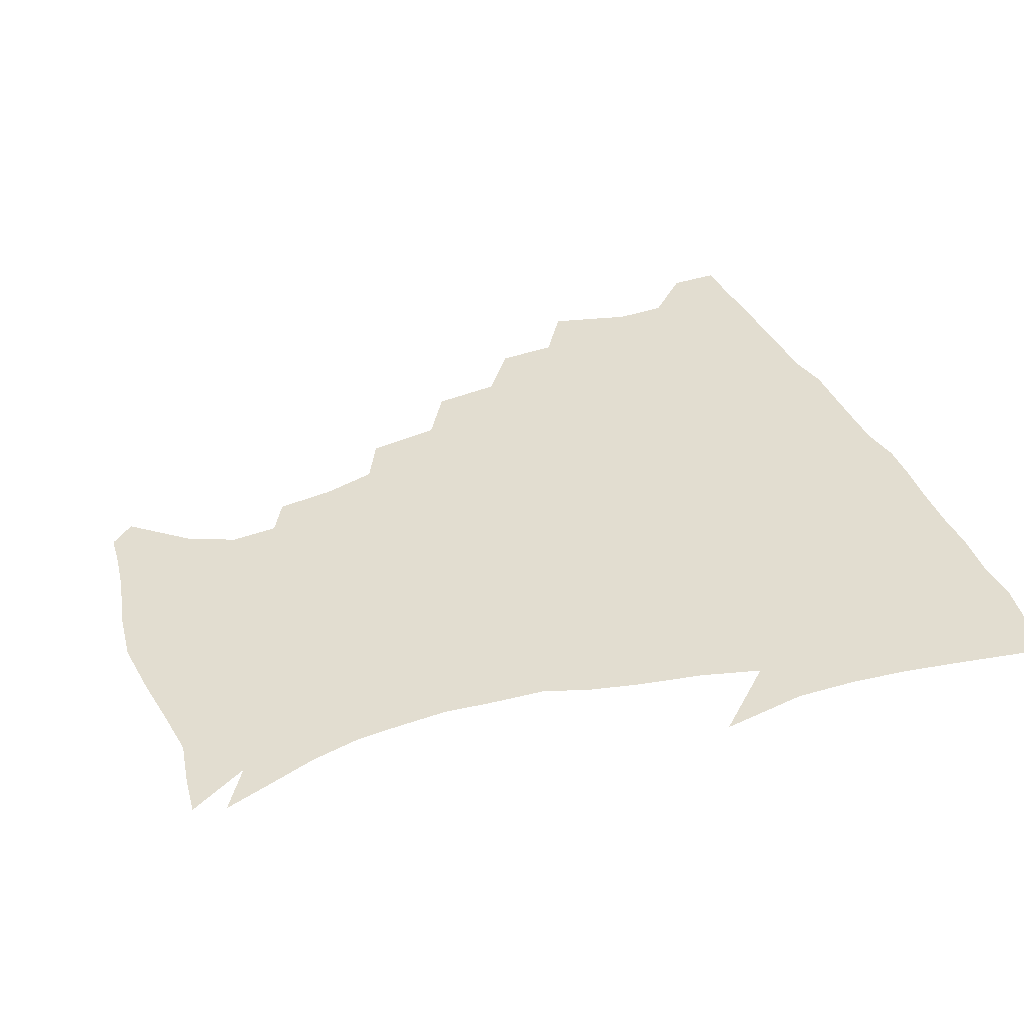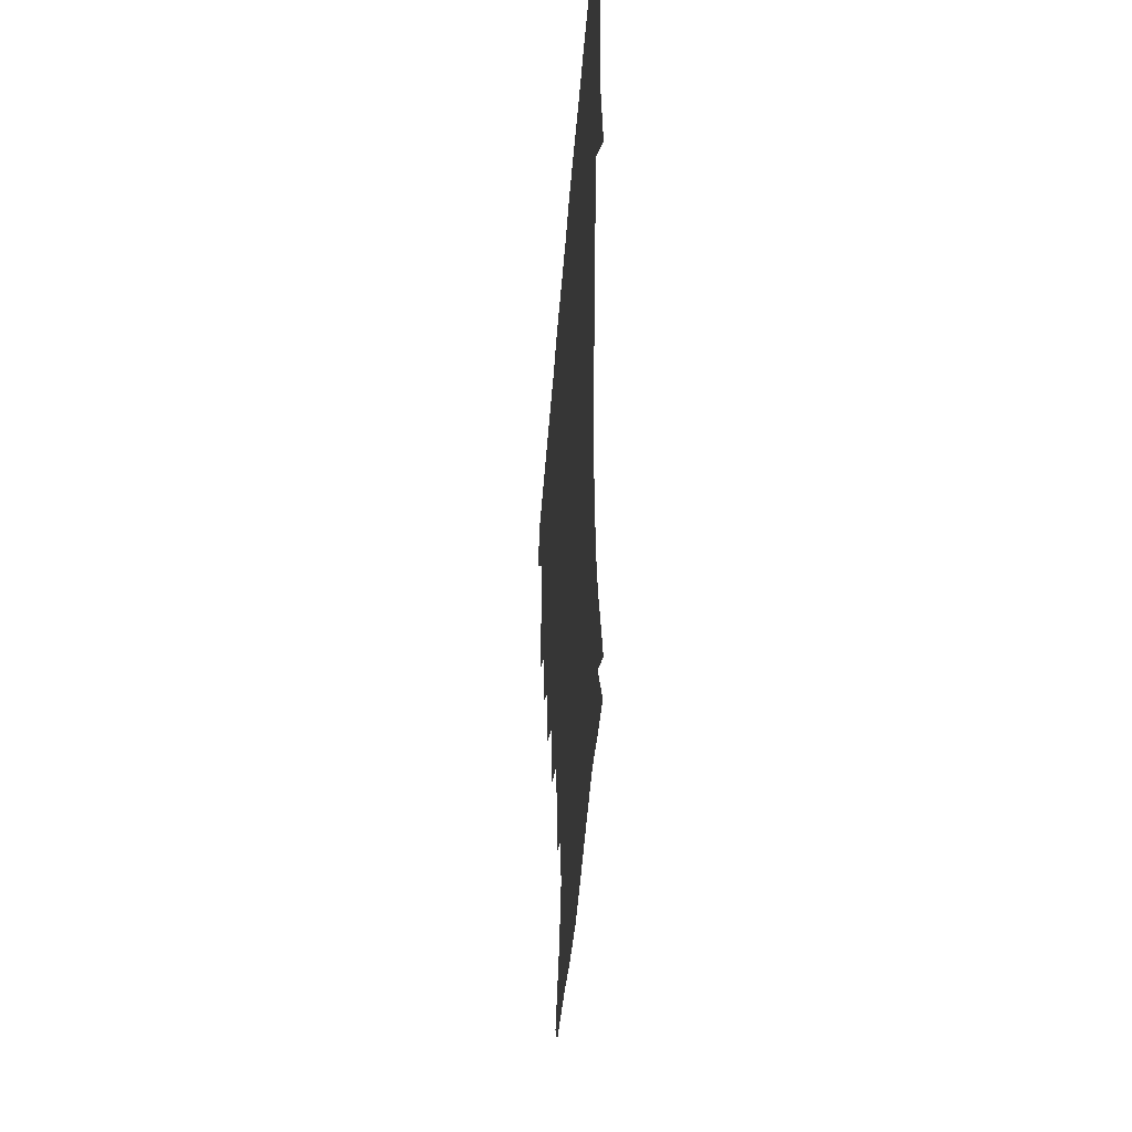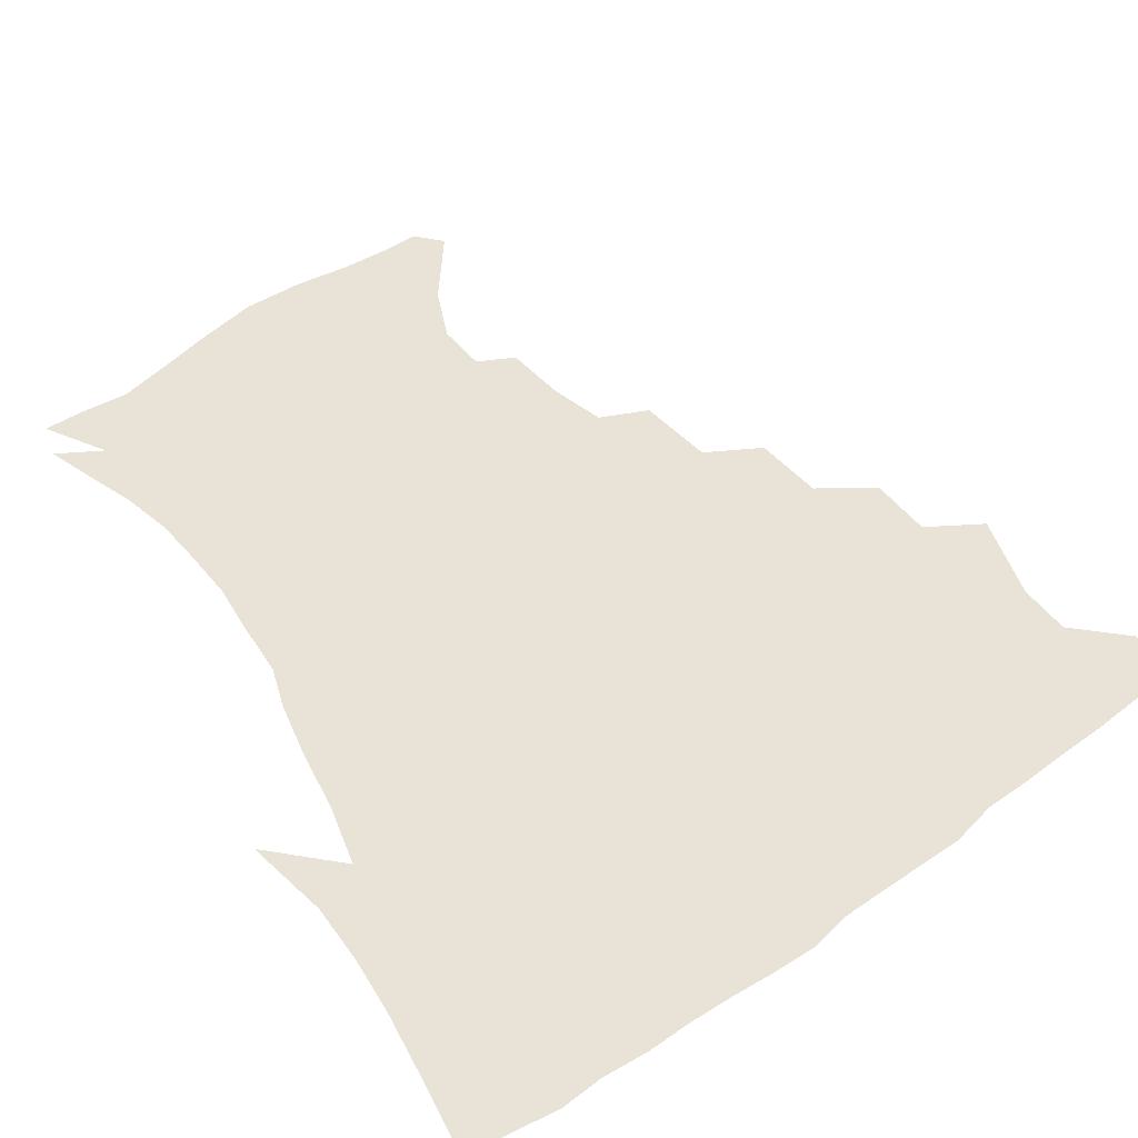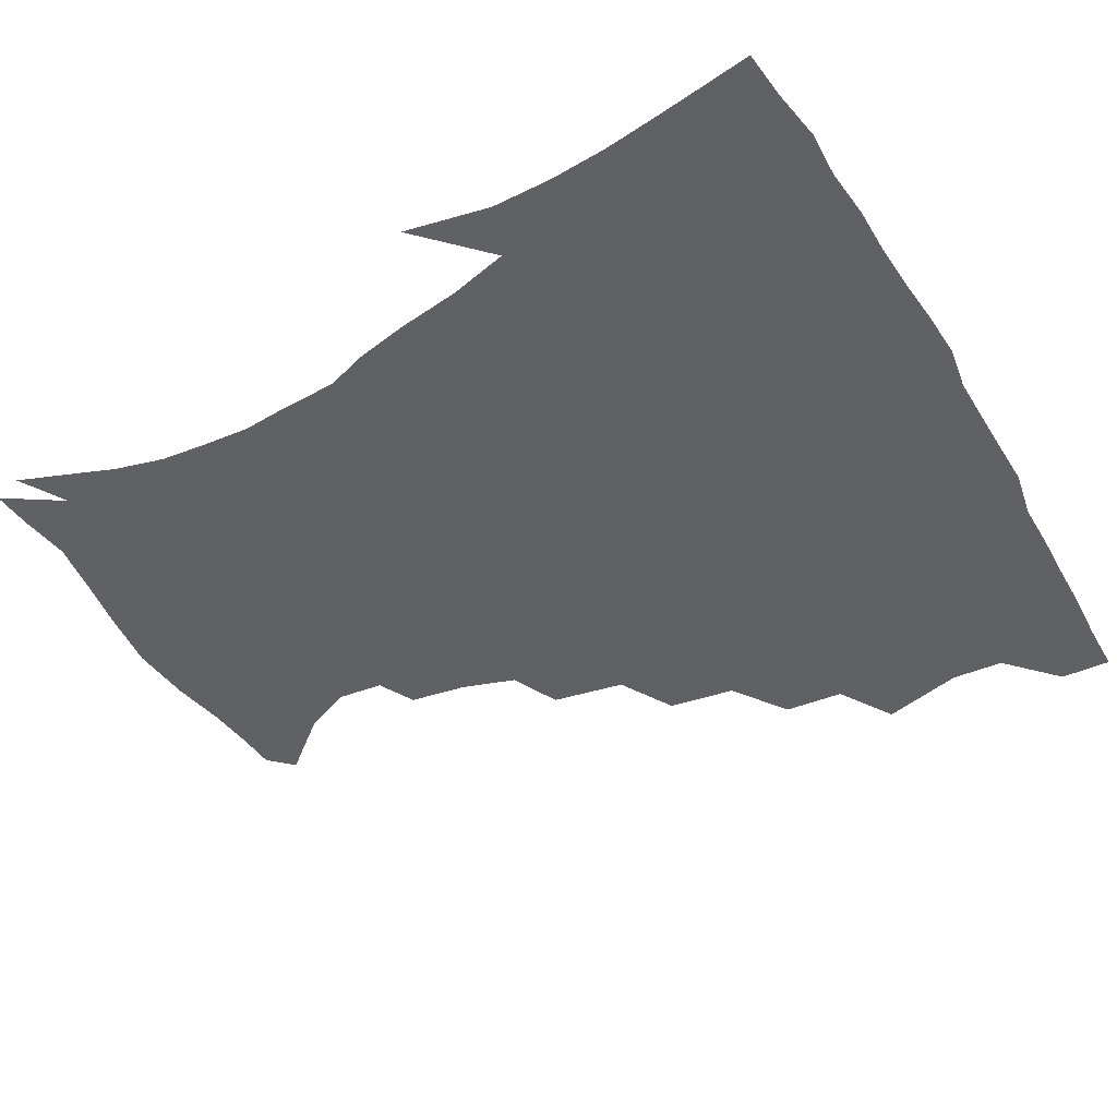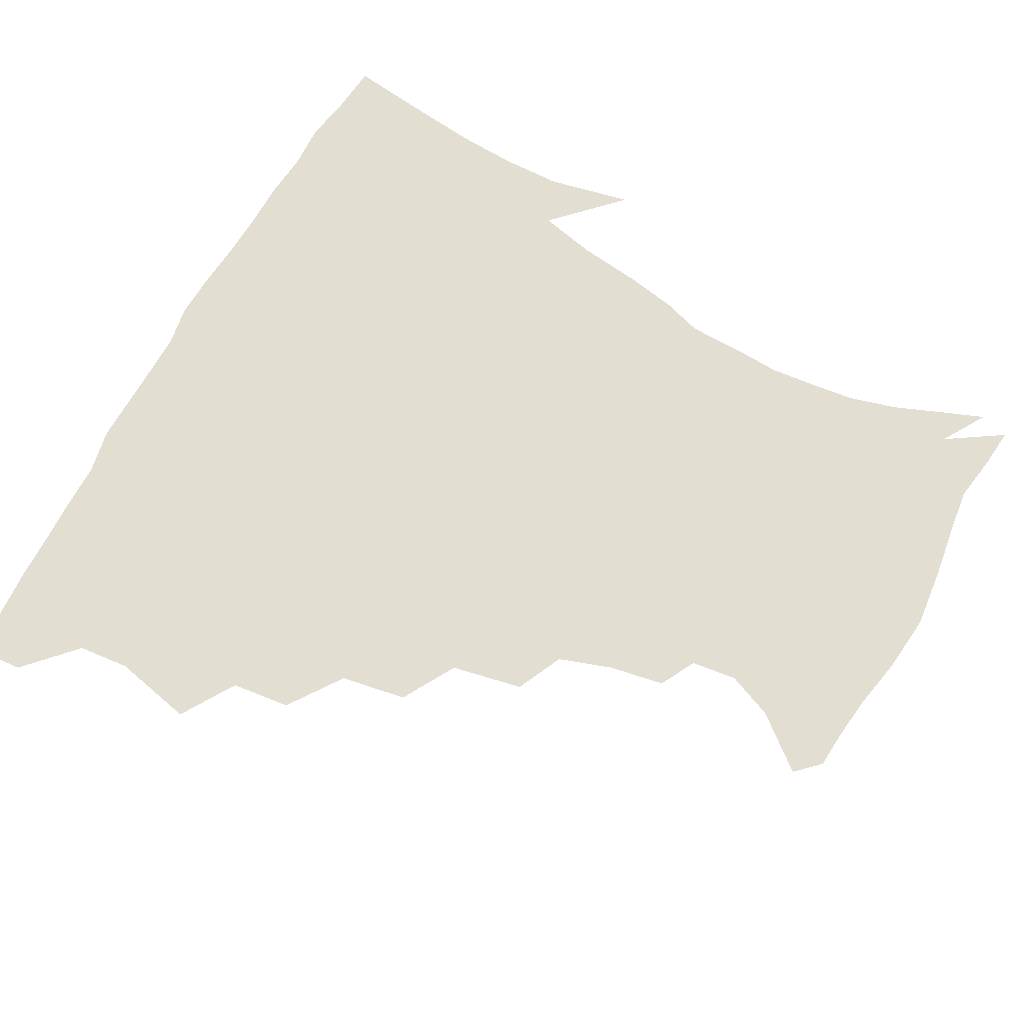
<metadata>
{"format":"obj","ext":"obj","renderer":"f3d","projection":"perspective","resolution":1024,"background":"white","views":[{"elev":35.2,"azim":69.7,"up":"+Z"},{"elev":-42.9,"azim":85.9,"up":"+Y"},{"elev":62.5,"azim":144.8,"up":"+Z"},{"elev":-48.6,"azim":119.8,"up":"+Z"},{"elev":67.9,"azim":-61.6,"up":"+Z"}]}
</metadata>
<code>
v 436.8 403.7 0
v 435.6 420.1 0
v 449.3 345 0
v 455.1 371.1 0
v 453.5 388 0
v 453 404.4 0
v 451.8 420.4 0
v 469.5 314.4 0
v 467.4 333.7 0
v 471.3 358.4 0
v 470.9 374.9 0
v 469.3 390 0
v 468.1 405.4 0
v 467.1 421.2 0
v 491.2 280.1 0
v 487.5 301.8 0
v 487.9 326.9 0
v 485.9 343.2 0
v 487 361.9 0
v 485.9 376.7 0
v 484.5 391.1 0
v 483.3 406 0
v 482.5 421.4 0
v 513.9 246.4 0
v 509.2 269.8 0
v 504.5 290.3 0
v 503.4 313.7 0
v 503.2 332.5 0
v 502.8 349.4 0
v 501 362.8 0
v 500.2 377.4 0
v 499.2 391.7 0
v 498.3 406.1 0
v 497.5 421.9 0
v 538.5 203.4 0
v 535.3 221.6 0
v 529.4 239 0
v 524.5 260.3 0
v 521.2 279.9 0
v 518.1 296.9 0
v 517 315.5 0
v 517.4 335.3 0
v 516.7 350.2 0
v 515.6 363.9 0
v 514.7 378 0
v 513.7 392.3 0
v 512.9 407.2 0
v 512.4 421.9 0
v 531.6 149.6 0
v 546 167.1 0
v 552.3 182 0
v 550.4 197.1 0
v 547.1 216.9 0
v 543.2 231.6 0
v 539.2 249.7 0
v 535.9 266.4 0
v 534.2 287.3 0
v 532.8 304.4 0
v 532.4 321.5 0
v 531.4 336.3 0
v 530.9 350.6 0
v 530.3 364.7 0
v 528.9 378.4 0
v 528.6 392.6 0
v 527.8 407.5 0
v 527.4 424.7 0
v 539.1 141.8 0
v 549.4 156.1 0
v 559.5 175.2 0
v 560.1 187.4 0
v 558.7 206.4 0
v 556.6 224.7 0
v 553.4 241.6 0
v 550.5 255.5 0
v 548.6 272.9 0
v 547.3 291.6 0
v 546.6 307.4 0
v 546.4 323.6 0
v 545.1 336.2 0
v 545.2 351.3 0
v 545 365.1 0
v 544.5 378.6 0
v 543.7 392.6 0
v 542.4 408.2 0
v 541.7 424.4 0
v 551 140.9 0
v 564.1 160.3 0
v 570.1 180.3 0
v 570.2 195.5 0
v 568.4 212.7 0
v 566.9 231.7 0
v 564.4 245.1 0
v 562.6 261.6 0
v 562.1 278.7 0
v 560.7 293.1 0
v 560 309 0
v 560.1 324.9 0
v 559.4 337.2 0
v 559.6 351.8 0
v 559.3 365.2 0
v 558.9 378.7 0
v 558.5 392.3 0
v 557.5 407 0
v 556 424.2 0
v 565.5 139.1 0
v 578.1 163.8 0
v 580.3 180.4 0
v 580.2 198.5 0
v 579.5 213.6 0
v 577.2 233 0
v 576.1 247.1 0
v 574.7 262.5 0
v 574.4 280.7 0
v 574.2 296.6 0
v 573.9 311 0
v 573.6 324.6 0
v 573.7 338.2 0
v 574.2 352.6 0
v 573.3 365.3 0
v 573.3 378.8 0
v 572.9 392.5 0
v 571.7 407.7 0
v 570.3 424 0
v 582.8 135.6 0
v 590.2 163.6 0
v 592 183.8 0
v 590.8 200.6 0
v 590.3 220.2 0
v 588.8 234.8 0
v 588.2 249.2 0
v 587.2 264.5 0
v 587 283.2 0
v 587.2 298.2 0
v 587.2 310.7 0
v 587.4 324.7 0
v 587.7 338.9 0
v 588.2 352.6 0
v 588.7 366 0
v 588.1 379 0
v 587.5 392.5 0
v 585.9 408.7 0
v 584 426.3 0
v 601.8 133.6 0
v 602.9 164.8 0
v 603.3 185.7 0
v 602.4 202.3 0
v 601.1 220 0
v 599.8 235.4 0
v 600.1 251.2 0
v 600 266.5 0
v 599.6 282.7 0
v 599.9 297.1 0
v 600.5 310.6 0
v 601 325.6 0
v 601.3 338 0
v 602.4 353.6 0
v 602.5 366.2 0
v 602.3 379.4 0
v 601.7 393.3 0
v 600.7 408.1 0
v 598.3 425.6 0
v 621.9 135.7 0
v 617.4 159.6 0
v 614.8 183.6 0
v 613.3 202.2 0
v 612.1 220.4 0
v 612.2 232.1 0
v 611.2 250.3 0
v 611.7 266.2 0
v 612.1 281.6 0
v 612.7 296.1 0
v 613.6 312.6 0
v 614.4 325.1 0
v 615.3 340 0
v 615.8 353.7 0
v 616.5 366.2 0
v 617 379.4 0
v 616.8 392.9 0
v 615.7 407.5 0
v 613.2 424.2 0
v 638.9 138.1 0
v 630.6 160.1 0
v 625.9 184 0
v 624 202.1 0
v 622.7 219.4 0
v 623 234.8 0
v 623.1 249.9 0
v 623.7 264 0
v 624.4 279 0
v 625.6 294 0
v 626.4 309.7 0
v 627.3 325.7 0
v 628.6 339.4 0
v 629.4 352.2 0
v 630.3 366.2 0
v 631.1 379.5 0
v 631.4 392.9 0
v 630.6 407.1 0
v 628.3 423.4 0
v 654.1 140 0
v 644.2 159.2 0
v 637.3 182.5 0
v 634.9 199.9 0
v 633.6 216.8 0
v 634.2 229.9 0
v 633.7 247.5 0
v 635.1 261.8 0
v 636.6 275.3 0
v 637.6 291.8 0
v 638.8 308.7 0
v 640.6 322.1 0
v 641.4 339.4 0
v 642.7 351.9 0
v 643.9 366.1 0
v 644.9 379.4 0
v 646.2 392.6 0
v 645.7 406.4 0
v 643.1 423.3 0
v 669.7 137.5 0
v 656.5 158.8 0
v 650.6 176.6 0
v 646 195.9 0
v 643.8 213.5 0
v 644 228.2 0
v 644.7 242.1 0
v 645.8 257.4 0
v 647.6 272 0
v 649.2 288.8 0
v 651.1 304.9 0
v 653.2 320.9 0
v 654.3 337 0
v 655.6 352 0
v 657.2 365.1 0
v 658.4 378.4 0
v 659.6 392.4 0
v 660.2 405.8 0
v 658.9 421.8 0
v 682.6 136.2 0
v 670.5 155 0
v 663.3 172.2 0
v 658.8 188.3 0
v 655.3 205.8 0
v 654.6 220.6 0
v 654.8 235.5 0
v 655.8 251 0
v 657.4 267.4 0
v 660.7 281 0
v 663.1 298 0
v 665.3 316.5 0
v 666.8 335 0
v 668.6 348.6 0
v 670 365 0
v 671.8 378.6 0
v 673.3 391.9 0
v 674.2 405.7 0
v 673.7 422.4 0
v 685.4 146 0
v 680.2 159.5 0
v 673.6 176 0
v 669.3 191.9 0
v 667.7 205.7 0
v 666.2 222 0
v 667.1 236.3 0
v 667.6 255.1 0
v 671.9 268 0
v 675.1 285 0
v 677.9 305.7 0
v 682.3 324.7 0
v 680.3 346.7 0
v 682.2 361.7 0
v 684.9 375.8 0
v 686.8 390.6 0
v 688.6 404.7 0
v 689.9 419.8 0
v 704.2 303.2 0
v 698.3 330.9 0
v 697.9 350.5 0
v 699 369.2 0
v 701.1 386.9 0
v 703.2 402.9 0
v 705.2 418.3 0
f 5 6 1
f 1 6 2
f 6 7 2
f 9 10 3
f 3 10 4
f 10 11 4
f 4 11 5
f 11 12 5
f 5 12 6
f 12 13 6
f 6 13 7
f 13 14 7
f 16 17 8
f 8 17 9
f 17 18 9
f 9 18 10
f 18 19 10
f 10 19 11
f 19 20 11
f 11 20 12
f 20 21 12
f 12 21 13
f 21 22 13
f 13 22 14
f 22 23 14
f 25 26 15
f 15 26 16
f 26 27 16
f 16 27 17
f 27 28 17
f 17 28 18
f 28 29 18
f 18 29 19
f 29 30 19
f 19 30 20
f 30 31 20
f 20 31 21
f 31 32 21
f 21 32 22
f 32 33 22
f 22 33 23
f 33 34 23
f 37 38 24
f 24 38 25
f 38 39 25
f 25 39 26
f 39 40 26
f 26 40 27
f 40 41 27
f 27 41 28
f 41 42 28
f 28 42 29
f 42 43 29
f 29 43 30
f 43 44 30
f 30 44 31
f 44 45 31
f 31 45 32
f 45 46 32
f 32 46 33
f 46 47 33
f 33 47 34
f 47 48 34
f 52 53 35
f 35 53 36
f 53 54 36
f 36 54 37
f 54 55 37
f 37 55 38
f 55 56 38
f 38 56 39
f 56 57 39
f 39 57 40
f 57 58 40
f 40 58 41
f 58 59 41
f 41 59 42
f 59 60 42
f 42 60 43
f 60 61 43
f 43 61 44
f 61 62 44
f 44 62 45
f 62 63 45
f 45 63 46
f 63 64 46
f 46 64 47
f 64 65 47
f 47 65 48
f 65 66 48
f 67 68 49
f 49 68 50
f 68 69 50
f 50 69 51
f 69 70 51
f 51 70 52
f 70 71 52
f 52 71 53
f 71 72 53
f 53 72 54
f 72 73 54
f 54 73 55
f 73 74 55
f 55 74 56
f 74 75 56
f 56 75 57
f 75 76 57
f 57 76 58
f 76 77 58
f 58 77 59
f 77 78 59
f 59 78 60
f 78 79 60
f 60 79 61
f 79 80 61
f 61 80 62
f 80 81 62
f 62 81 63
f 81 82 63
f 63 82 64
f 82 83 64
f 64 83 65
f 83 84 65
f 65 84 66
f 84 85 66
f 67 86 68
f 86 87 68
f 68 87 69
f 87 88 69
f 69 88 70
f 88 89 70
f 70 89 71
f 89 90 71
f 71 90 72
f 90 91 72
f 72 91 73
f 91 92 73
f 73 92 74
f 92 93 74
f 74 93 75
f 93 94 75
f 75 94 76
f 94 95 76
f 76 95 77
f 95 96 77
f 77 96 78
f 96 97 78
f 78 97 79
f 97 98 79
f 79 98 80
f 98 99 80
f 80 99 81
f 99 100 81
f 81 100 82
f 100 101 82
f 82 101 83
f 101 102 83
f 83 102 84
f 102 103 84
f 84 103 85
f 103 104 85
f 86 105 87
f 105 106 87
f 87 106 88
f 106 107 88
f 88 107 89
f 107 108 89
f 89 108 90
f 108 109 90
f 90 109 91
f 109 110 91
f 91 110 92
f 110 111 92
f 92 111 93
f 111 112 93
f 93 112 94
f 112 113 94
f 94 113 95
f 113 114 95
f 95 114 96
f 114 115 96
f 96 115 97
f 115 116 97
f 97 116 98
f 116 117 98
f 98 117 99
f 117 118 99
f 99 118 100
f 118 119 100
f 100 119 101
f 119 120 101
f 101 120 102
f 120 121 102
f 102 121 103
f 121 122 103
f 103 122 104
f 122 123 104
f 105 124 106
f 124 125 106
f 106 125 107
f 125 126 107
f 107 126 108
f 126 127 108
f 108 127 109
f 127 128 109
f 109 128 110
f 128 129 110
f 110 129 111
f 129 130 111
f 111 130 112
f 130 131 112
f 112 131 113
f 131 132 113
f 113 132 114
f 132 133 114
f 114 133 115
f 133 134 115
f 115 134 116
f 134 135 116
f 116 135 117
f 135 136 117
f 117 136 118
f 136 137 118
f 118 137 119
f 137 138 119
f 119 138 120
f 138 139 120
f 120 139 121
f 139 140 121
f 121 140 122
f 140 141 122
f 122 141 123
f 141 142 123
f 124 143 125
f 143 144 125
f 125 144 126
f 144 145 126
f 126 145 127
f 145 146 127
f 127 146 128
f 146 147 128
f 128 147 129
f 147 148 129
f 129 148 130
f 148 149 130
f 130 149 131
f 149 150 131
f 131 150 132
f 150 151 132
f 132 151 133
f 151 152 133
f 133 152 134
f 152 153 134
f 134 153 135
f 153 154 135
f 135 154 136
f 154 155 136
f 136 155 137
f 155 156 137
f 137 156 138
f 156 157 138
f 138 157 139
f 157 158 139
f 139 158 140
f 158 159 140
f 140 159 141
f 159 160 141
f 141 160 142
f 160 161 142
f 143 162 144
f 162 163 144
f 144 163 145
f 163 164 145
f 145 164 146
f 164 165 146
f 146 165 147
f 165 166 147
f 147 166 148
f 166 167 148
f 148 167 149
f 167 168 149
f 149 168 150
f 168 169 150
f 150 169 151
f 169 170 151
f 151 170 152
f 170 171 152
f 152 171 153
f 171 172 153
f 153 172 154
f 172 173 154
f 154 173 155
f 173 174 155
f 155 174 156
f 174 175 156
f 156 175 157
f 175 176 157
f 157 176 158
f 176 177 158
f 158 177 159
f 177 178 159
f 159 178 160
f 178 179 160
f 160 179 161
f 179 180 161
f 162 181 163
f 181 182 163
f 163 182 164
f 182 183 164
f 164 183 165
f 183 184 165
f 165 184 166
f 184 185 166
f 166 185 167
f 185 186 167
f 167 186 168
f 186 187 168
f 168 187 169
f 187 188 169
f 169 188 170
f 188 189 170
f 170 189 171
f 189 190 171
f 171 190 172
f 190 191 172
f 172 191 173
f 191 192 173
f 173 192 174
f 192 193 174
f 174 193 175
f 193 194 175
f 175 194 176
f 194 195 176
f 176 195 177
f 195 196 177
f 177 196 178
f 196 197 178
f 178 197 179
f 197 198 179
f 179 198 180
f 198 199 180
f 181 200 182
f 200 201 182
f 182 201 183
f 201 202 183
f 183 202 184
f 202 203 184
f 184 203 185
f 203 204 185
f 185 204 186
f 204 205 186
f 186 205 187
f 205 206 187
f 187 206 188
f 206 207 188
f 188 207 189
f 207 208 189
f 189 208 190
f 208 209 190
f 190 209 191
f 209 210 191
f 191 210 192
f 210 211 192
f 192 211 193
f 211 212 193
f 193 212 194
f 212 213 194
f 194 213 195
f 213 214 195
f 195 214 196
f 214 215 196
f 196 215 197
f 215 216 197
f 197 216 198
f 216 217 198
f 198 217 199
f 217 218 199
f 200 219 201
f 219 220 201
f 201 220 202
f 220 221 202
f 202 221 203
f 221 222 203
f 203 222 204
f 222 223 204
f 204 223 205
f 223 224 205
f 205 224 206
f 224 225 206
f 206 225 207
f 225 226 207
f 207 226 208
f 226 227 208
f 208 227 209
f 227 228 209
f 209 228 210
f 228 229 210
f 210 229 211
f 229 230 211
f 211 230 212
f 230 231 212
f 212 231 213
f 231 232 213
f 213 232 214
f 232 233 214
f 214 233 215
f 233 234 215
f 215 234 216
f 234 235 216
f 216 235 217
f 235 236 217
f 217 236 218
f 236 237 218
f 219 238 220
f 238 239 220
f 220 239 221
f 239 240 221
f 221 240 222
f 240 241 222
f 222 241 223
f 241 242 223
f 223 242 224
f 242 243 224
f 224 243 225
f 243 244 225
f 225 244 226
f 244 245 226
f 226 245 227
f 245 246 227
f 227 246 228
f 246 247 228
f 228 247 229
f 247 248 229
f 229 248 230
f 248 249 230
f 230 249 231
f 249 250 231
f 231 250 232
f 250 251 232
f 232 251 233
f 251 252 233
f 233 252 234
f 252 253 234
f 234 253 235
f 253 254 235
f 235 254 236
f 254 255 236
f 236 255 237
f 255 256 237
f 239 257 240
f 257 258 240
f 240 258 241
f 258 259 241
f 241 259 242
f 259 260 242
f 242 260 243
f 260 261 243
f 243 261 244
f 261 262 244
f 244 262 245
f 262 263 245
f 245 263 246
f 263 264 246
f 246 264 247
f 264 265 247
f 247 265 248
f 265 266 248
f 248 266 249
f 266 267 249
f 249 267 250
f 267 268 250
f 250 268 251
f 268 269 251
f 251 269 252
f 269 270 252
f 252 270 253
f 270 271 253
f 253 271 254
f 271 272 254
f 254 272 255
f 272 273 255
f 255 273 256
f 273 274 256
f 268 275 269
f 275 276 269
f 269 276 270
f 276 277 270
f 270 277 271
f 277 278 271
f 271 278 272
f 278 279 272
f 272 279 273
f 279 280 273
f 273 280 274
f 280 281 274

</code>
